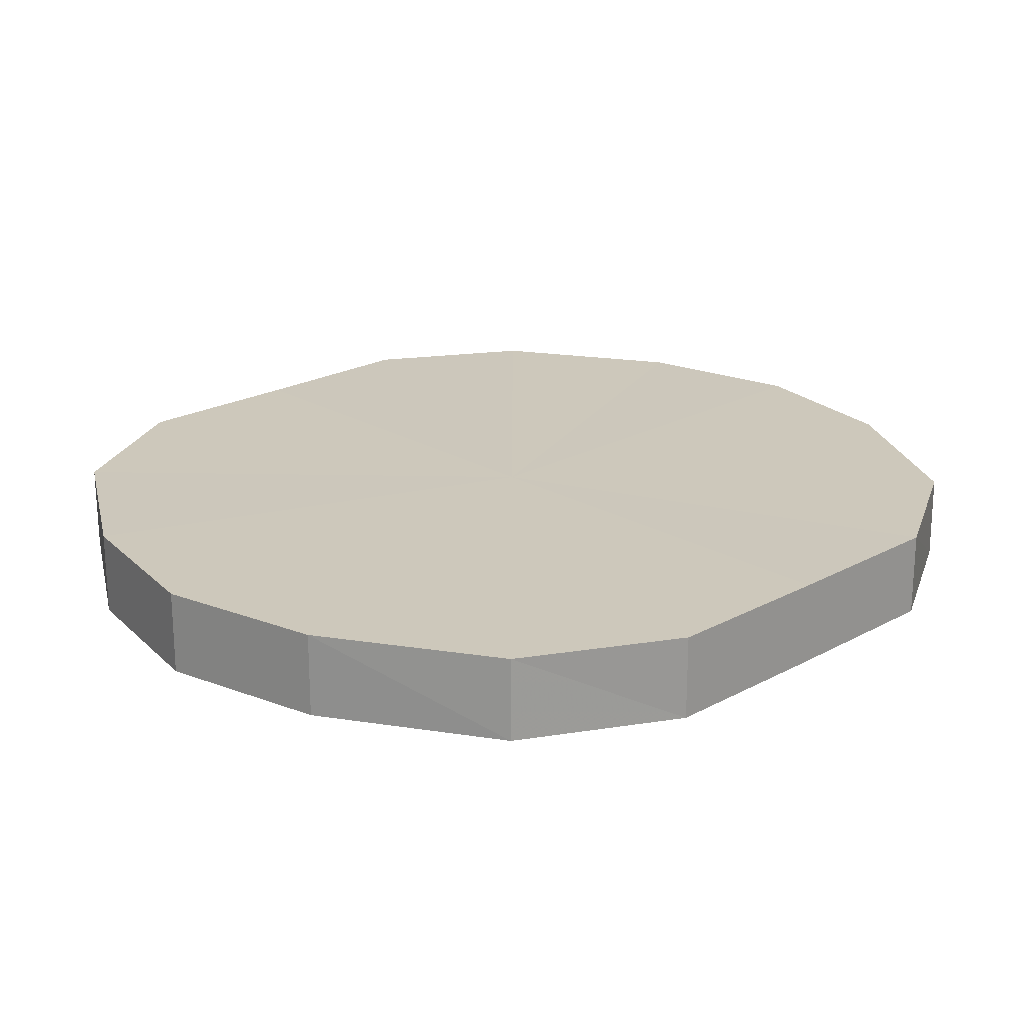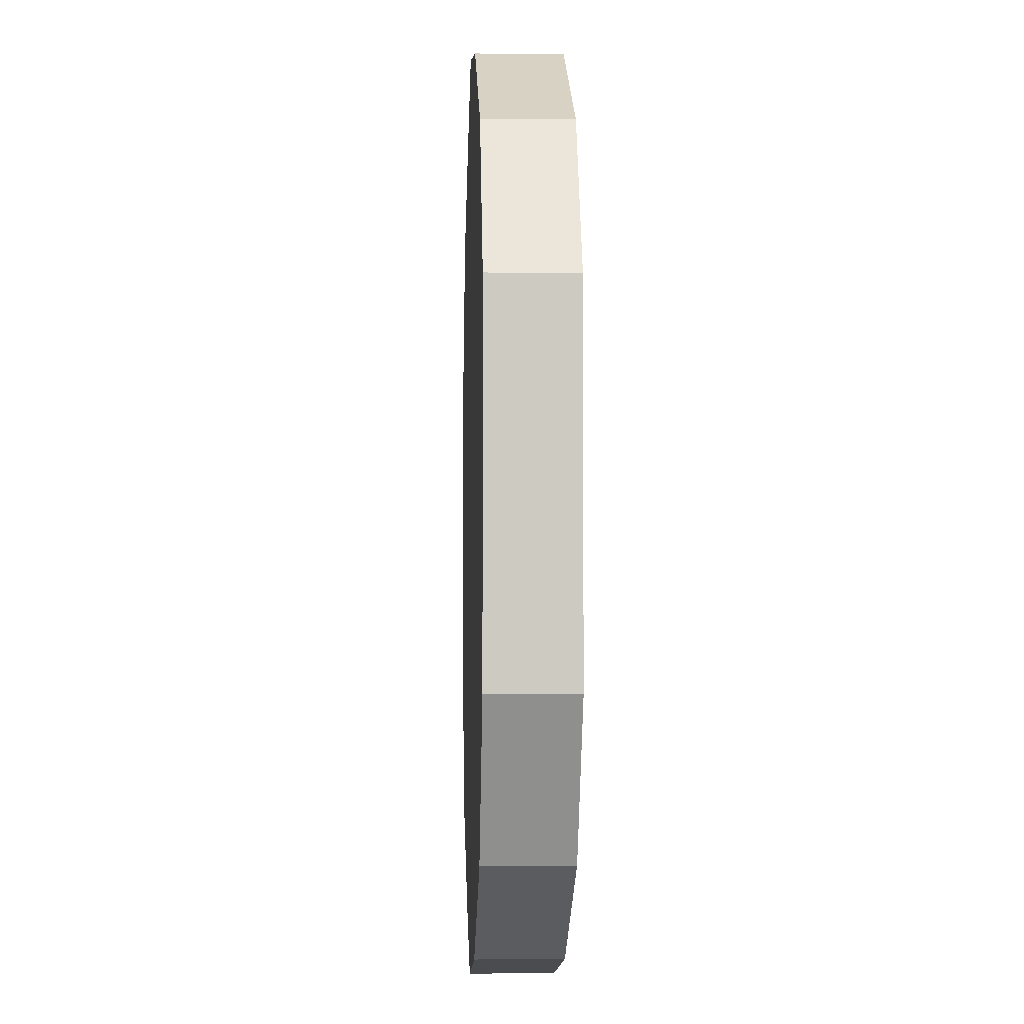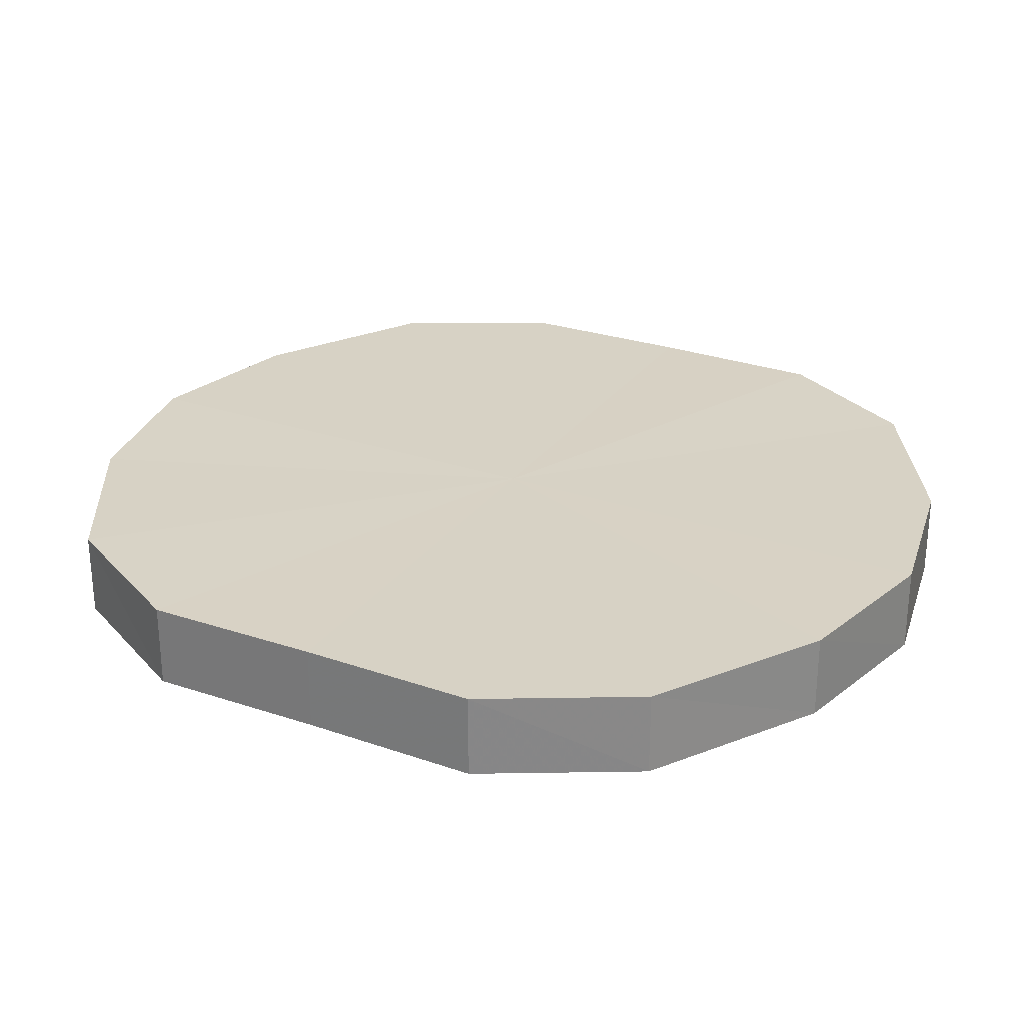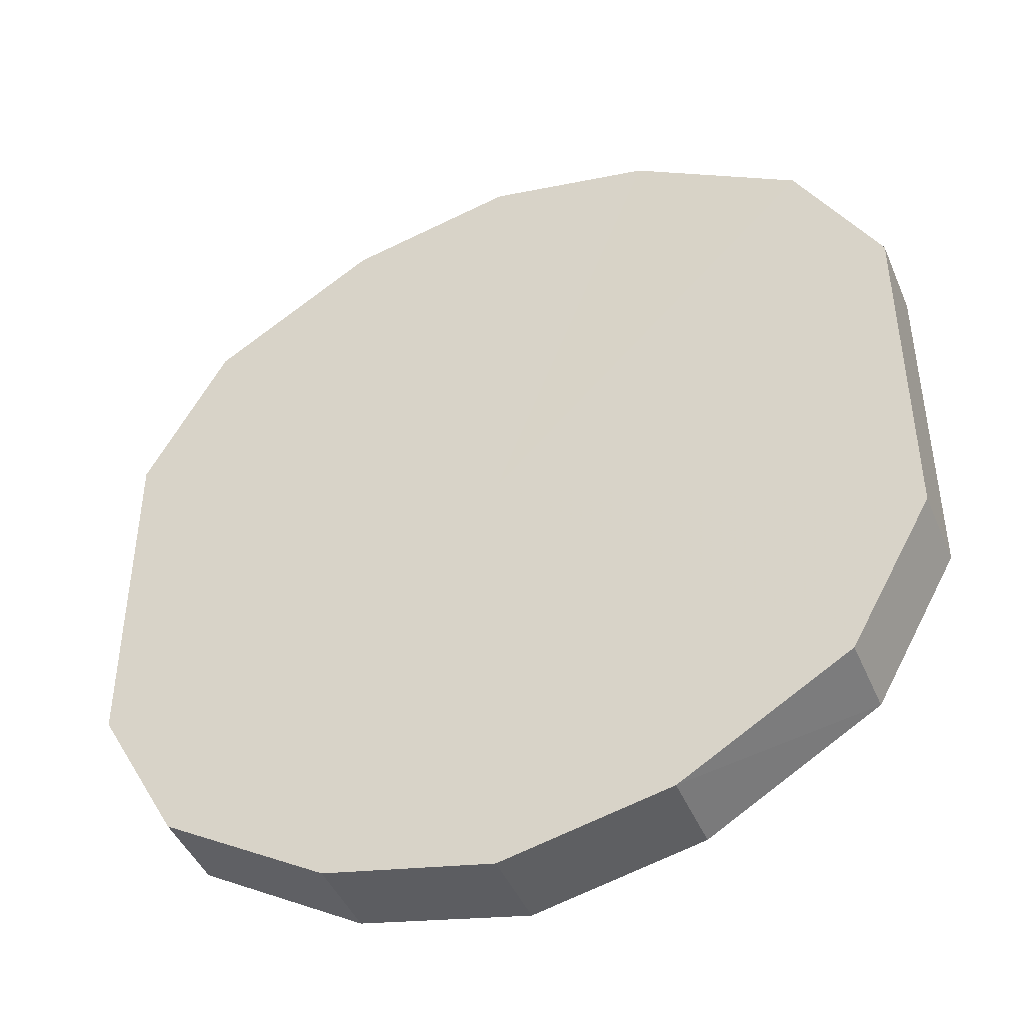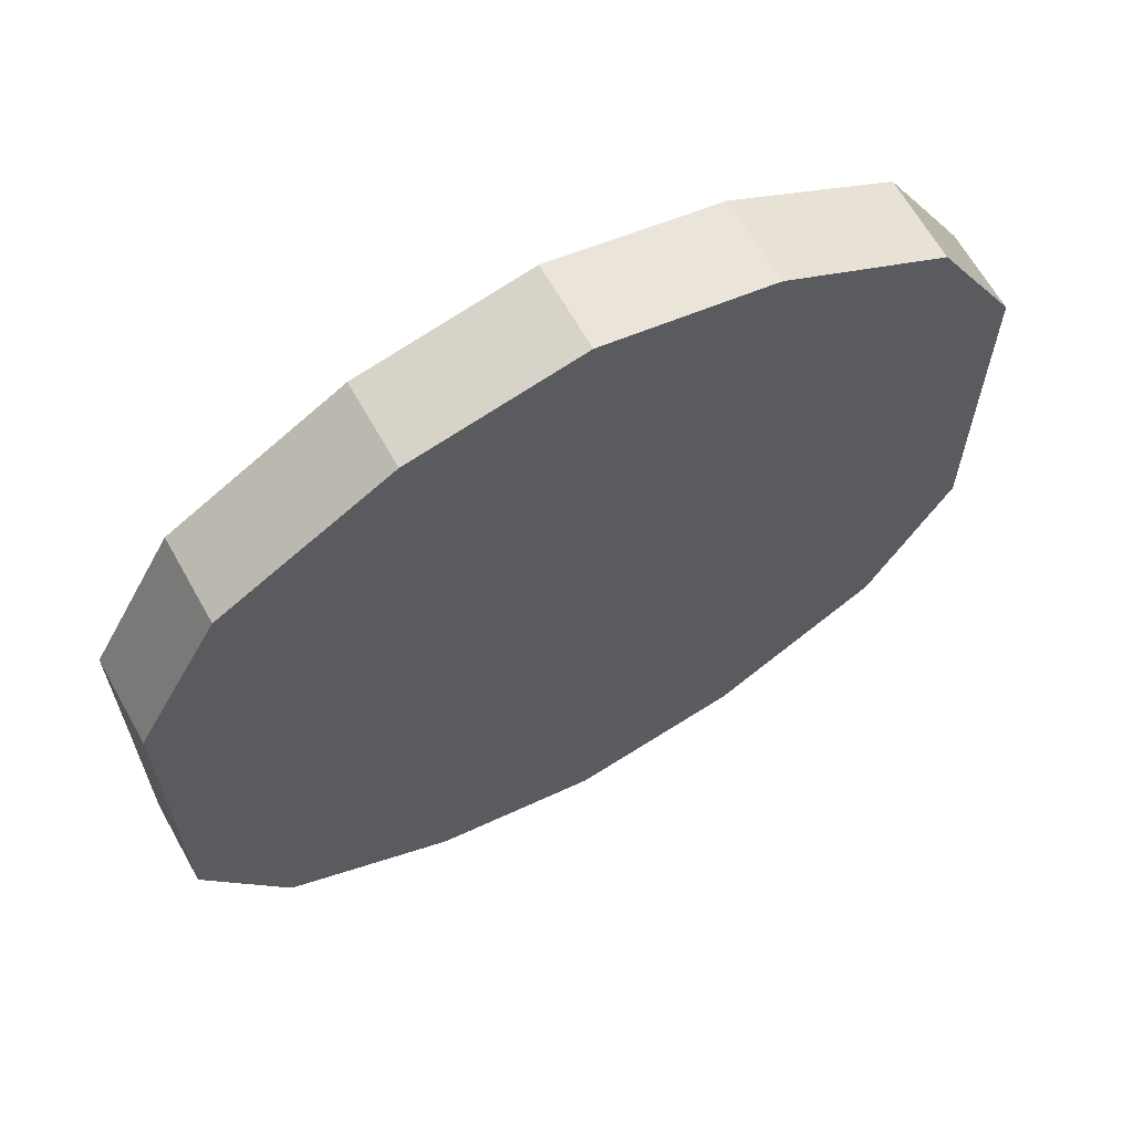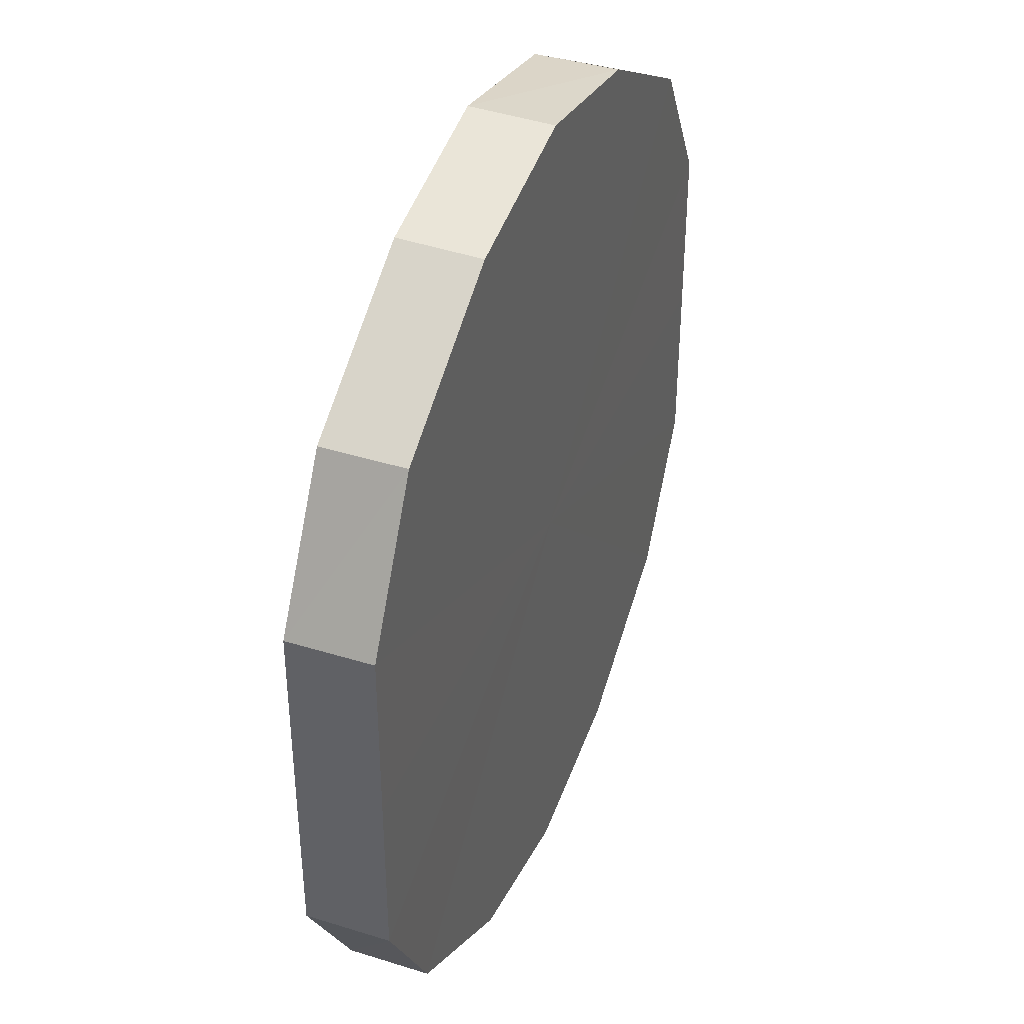
<metadata>
{"format":"obj","ext":"obj","renderer":"f3d","projection":"perspective","resolution":1024,"background":"white","views":[{"elev":21.7,"azim":46.0,"up":"+Y"},{"elev":-3.4,"azim":-92.3,"up":"+Z"},{"elev":27.5,"azim":-61.9,"up":"+Y"},{"elev":-44.2,"azim":22.5,"up":"+Z"},{"elev":65.0,"azim":-29.3,"up":"+Z"},{"elev":40.4,"azim":-68.6,"up":"+Z"}]}
</metadata>
<code>
o 24852
v 2222 1871 14.15
v 2222 1871 14.17
v 2222 1871 14.15
v 2222 1871 14.19
v 2222 1871 14.17
v 2222 1871 14.13
v 2222 1871 14.13
v 2222 1871 14.2
v 2222 1871 14.19
v 2222 1871 14.11
v 2222 1871 14.11
v 2222 1871 14.21
v 2222 1871 14.2
v 2222 1871 14.1
v 2222 1871 14.1
v 2222 1871 14.2
v 2222 1871 14.21
v 2222 1871 14.1
v 2222 1871 14.1
v 2222 1871 14.19
v 2222 1871 14.2
v 2222 1871 14.1
v 2222 1871 14.1
v 2222 1871 14.17
v 2222 1871 14.19
v 2222 1871 14.11
v 2222 1871 14.11
v 2222 1871 14.15
v 2222 1871 14.17
v 2222 1871 14.13
v 2222 1871 14.13
v 2222 1871 14.15
v 2222 1871 14.15
v 2222 1871 14.17
v 2222 1871 14.17
v 2222 1871 14.19
v 2222 1871 14.19
v 2222 1871 14.13
v 2222 1871 14.15
v 2222 1871 14.11
v 2222 1871 14.13
v 2222 1871 14.2
v 2222 1871 14.2
v 2222 1871 14.1
v 2222 1871 14.11
v 2222 1871 14.1
v 2222 1871 14.1
v 2222 1871 14.21
v 2222 1871 14.21
v 2222 1871 14.1
v 2222 1871 14.1
v 2222 1871 14.11
v 2222 1871 14.1
v 2222 1871 14.2
v 2222 1871 14.2
v 2222 1871 14.13
v 2222 1871 14.11
v 2222 1871 14.15
v 2222 1871 14.13
v 2222 1871 14.19
v 2222 1871 14.19
v 2222 1871 14.17
v 2222 1871 14.15
v 2222 1871 14.17
v 2222 1871 14.15
v 2222 1871 14.17
v 2222 1871 14.15
v 2222 1871 14.19
v 2222 1871 14.13
v 2222 1871 14.2
v 2222 1871 14.11
v 2222 1871 14.21
v 2222 1871 14.1
v 2222 1871 14.2
v 2222 1871 14.1
v 2222 1871 14.19
v 2222 1871 14.1
v 2222 1871 14.17
v 2222 1871 14.11
v 2222 1871 14.15
v 2222 1871 14.13
v 2222 1871 14.15
v 2222 1871 14.15
v 2222 1871 14.17
v 2222 1871 14.13
v 2222 1871 14.19
v 2222 1871 14.11
v 2222 1871 14.2
v 2222 1871 14.1
v 2222 1871 14.21
v 2222 1871 14.1
v 2222 1871 14.2
v 2222 1871 14.1
v 2222 1871 14.19
v 2222 1871 14.11
v 2222 1871 14.17
v 2222 1871 14.13
v 2222 1871 14.15
f 1 2 3
f 2 4 5
f 6 1 7
f 4 8 9
f 10 6 11
f 8 12 13
f 14 10 15
f 12 16 17
f 18 14 19
f 16 20 21
f 22 18 23
f 20 24 25
f 26 22 27
f 24 28 29
f 30 26 31
f 28 30 32
f 33 34 35
f 35 36 37
f 38 39 33
f 40 41 38
f 37 42 43
f 44 45 40
f 46 47 44
f 43 48 49
f 50 51 46
f 52 53 50
f 49 54 55
f 56 57 52
f 58 59 56
f 55 60 61
f 62 63 58
f 61 64 62
f 65 66 67
f 65 68 66
f 65 67 69
f 65 70 68
f 65 69 71
f 65 72 70
f 65 71 73
f 65 74 72
f 65 73 75
f 65 76 74
f 65 75 77
f 65 78 76
f 65 77 79
f 65 80 78
f 65 79 81
f 65 81 80
f 82 83 84
f 82 85 83
f 82 84 86
f 82 87 85
f 82 86 88
f 82 89 87
f 82 88 90
f 82 91 89
f 82 90 92
f 82 93 91
f 82 92 94
f 82 95 93
f 82 94 96
f 82 97 95
f 82 96 98
f 82 98 97

</code>
